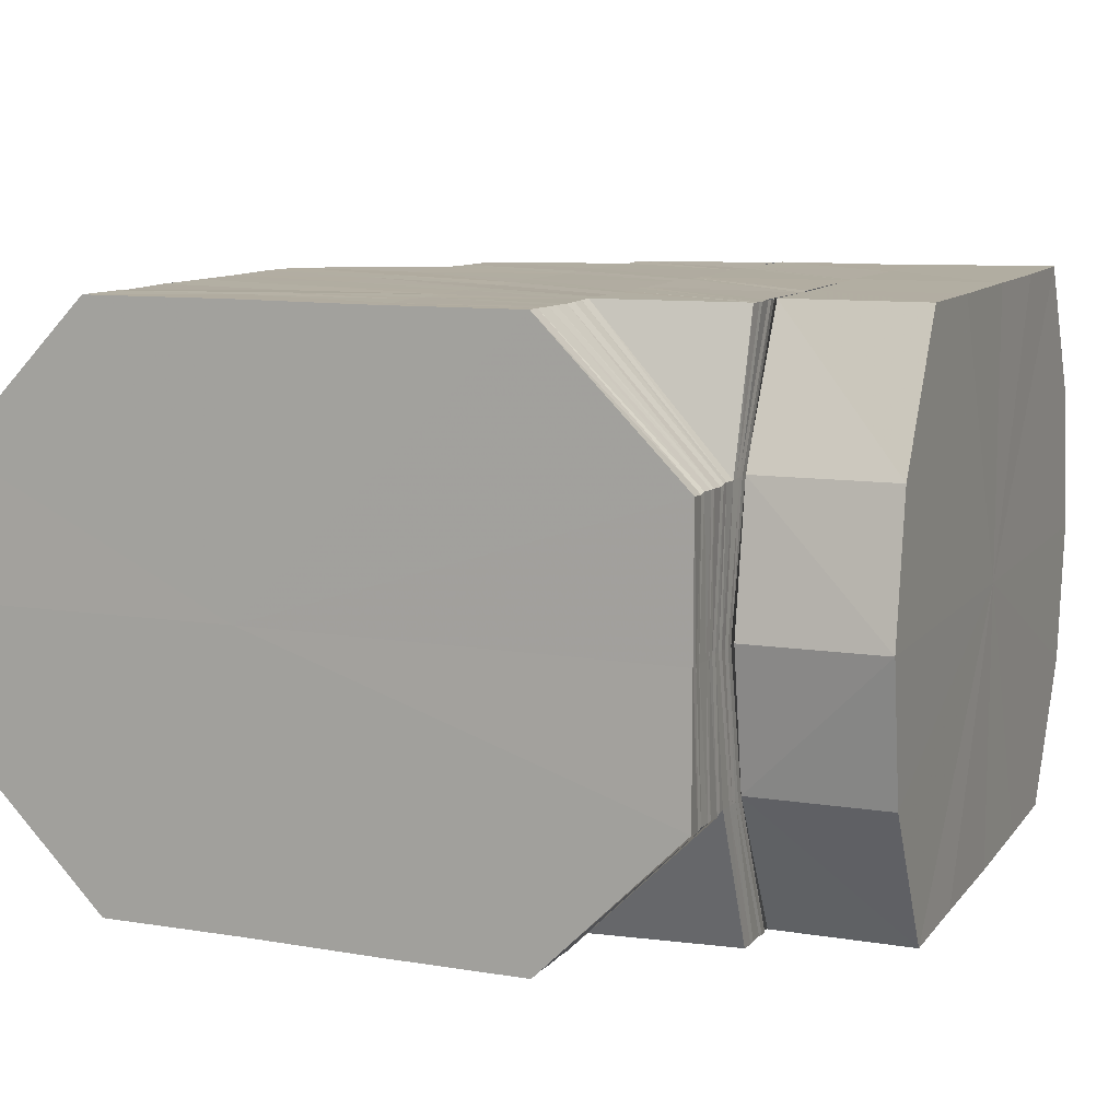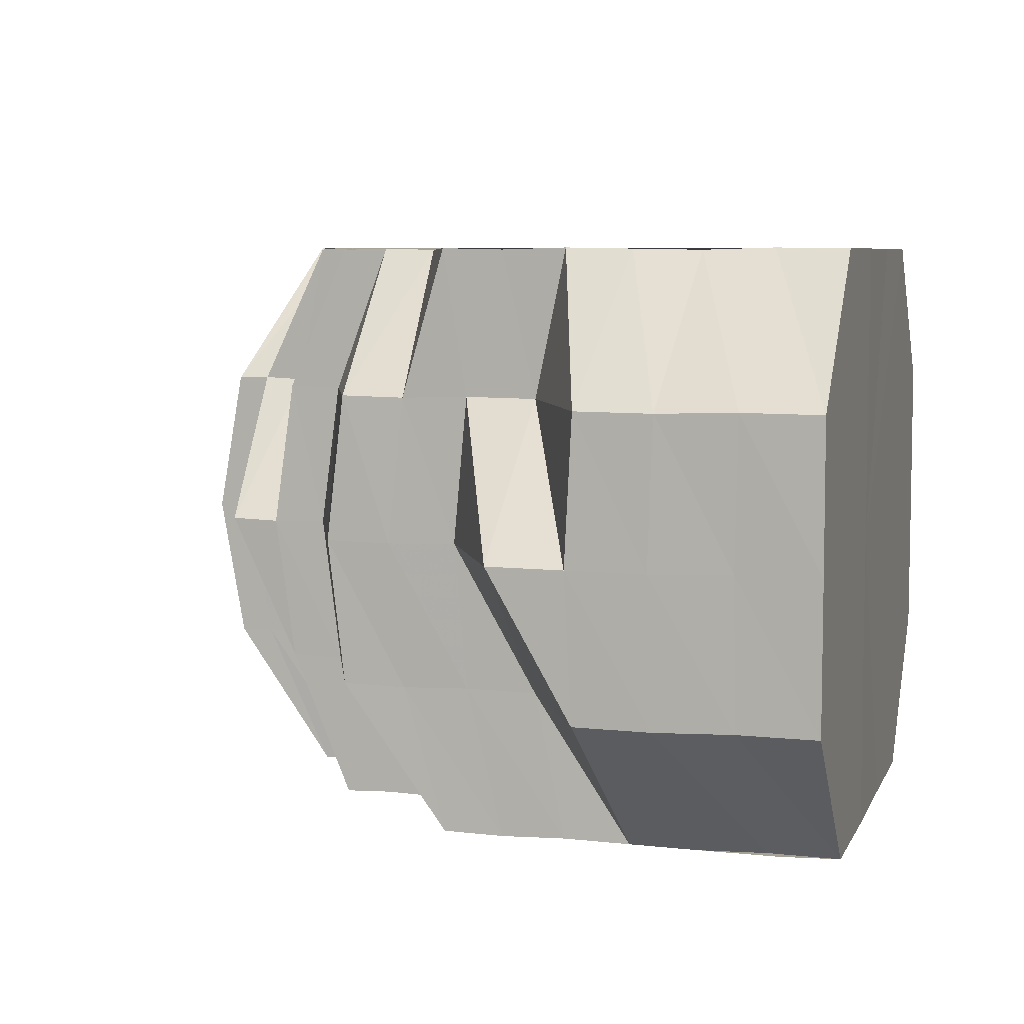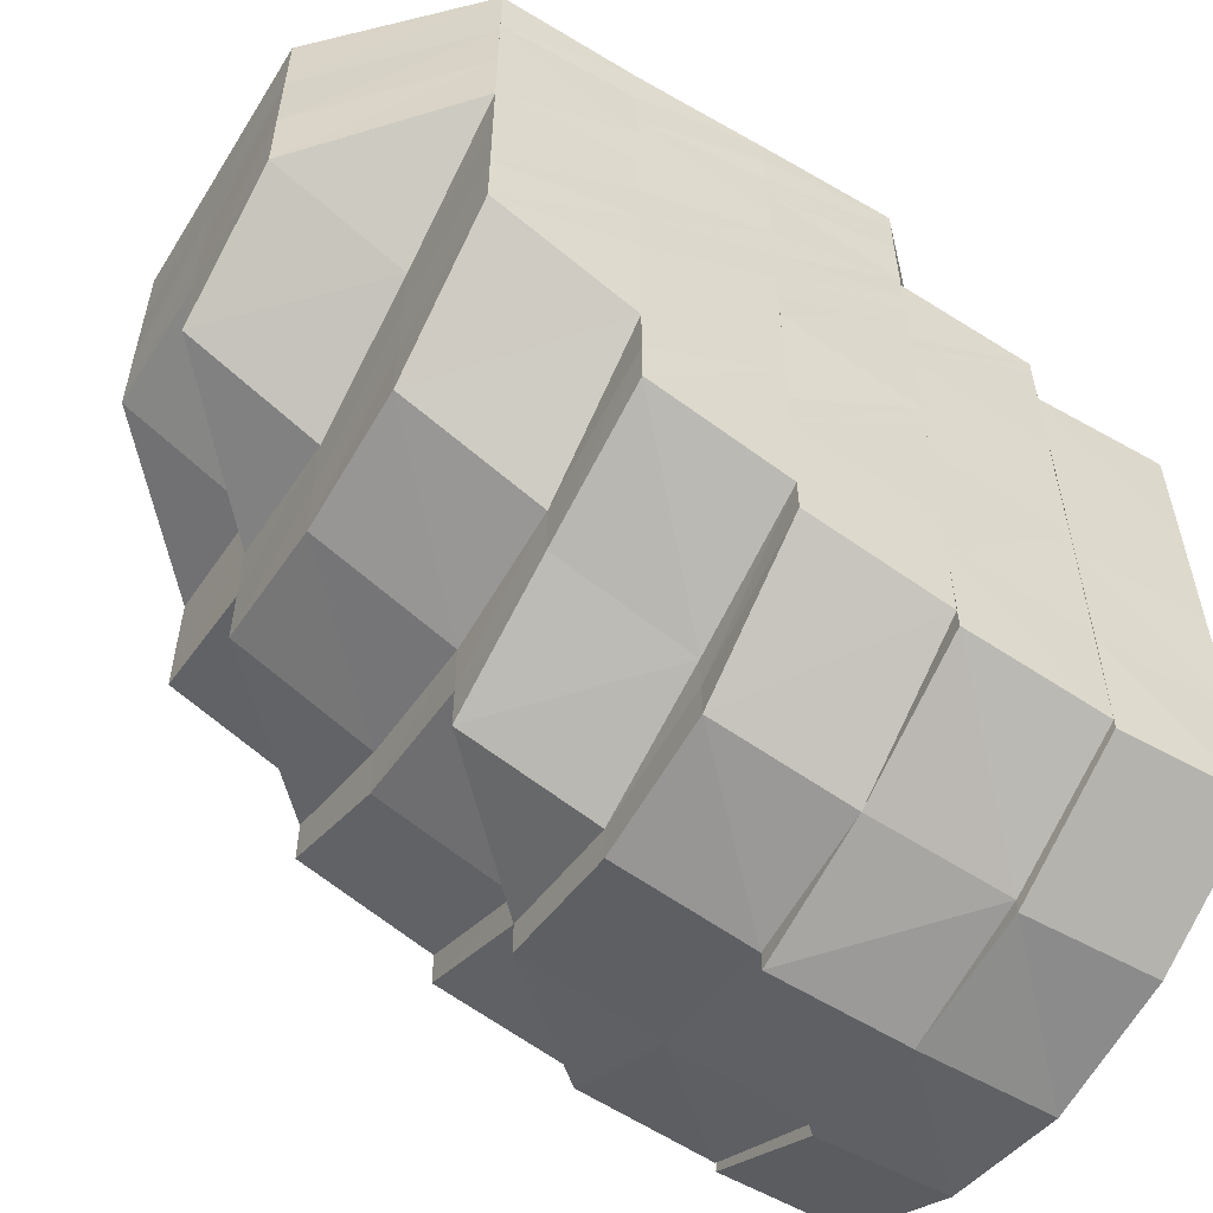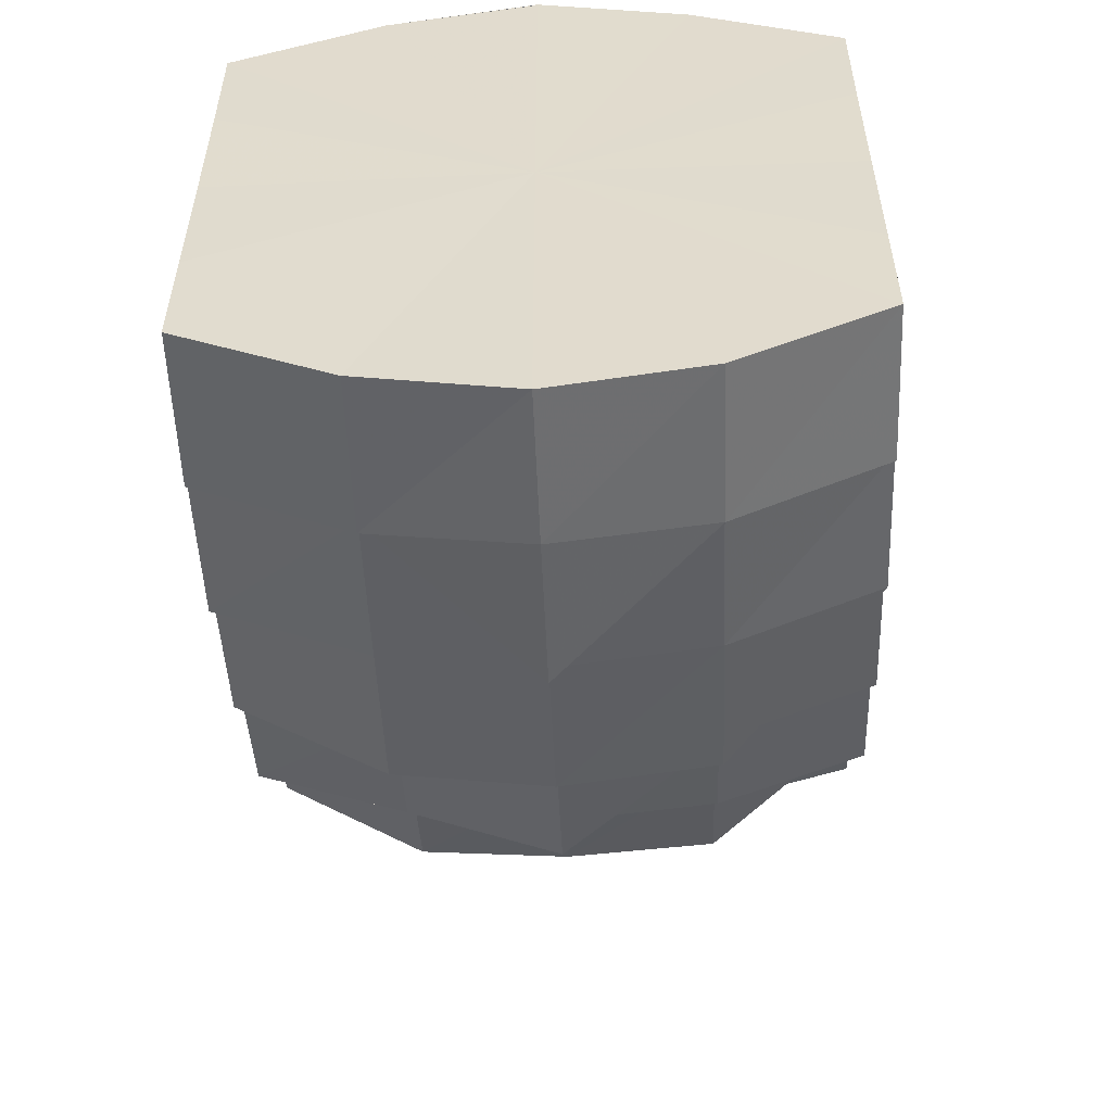
<metadata>
{"format":"obj","ext":"obj","renderer":"f3d","projection":"perspective","resolution":1024,"background":"white","views":[{"elev":10.4,"azim":22.6,"up":"+Y"},{"elev":6.6,"azim":-74.2,"up":"+Y"},{"elev":-55.0,"azim":-31.4,"up":"+Z"},{"elev":-55.2,"azim":92.5,"up":"+Z"}]}
</metadata>
<code>
o 17160
v 2202 1866 7.506
v 2202 1866 7.501
v 2202 1866 7.506
v 2202 1866 7.501
v 2202 1866 7.506
v 2202 1866 7.502
v 2202 1866 7.506
v 2202 1866 7.506
v 2202 1866 7.501
v 2202 1866 7.506
v 2202 1866 7.495
v 2202 1866 7.495
v 2202 1866 7.497
v 2202 1866 7.498
v 2202 1866 7.492
v 2202 1866 7.503
v 2202 1866 7.506
v 2202 1866 7.506
v 2202 1866 7.494
v 2202 1866 7.49
v 2202 1866 7.485
v 2202 1866 7.49
v 2202 1866 7.492
v 2202 1866 7.487
v 2202 1866 7.484
v 2202 1866 7.487
v 2202 1866 7.492
v 2202 1866 7.485
v 2202 1866 7.49
v 2202 1866 7.487
v 2202 1866 7.483
v 2202 1866 7.495
v 2202 1866 7.487
v 2202 1866 7.501
v 2202 1866 7.506
v 2202 1866 7.492
v 2202 1866 7.497
v 2202 1866 7.506
v 2202 1866 7.501
v 2202 1866 7.506
v 2202 1866 7.506
v 2202 1866 7.498
v 2202 1866 7.502
v 2202 1866 7.494
v 2202 1866 7.49
v 2202 1866 7.487
v 2202 1866 7.497
v 2202 1866 7.494
v 2202 1866 7.491
v 2202 1866 7.498
v 2202 1866 7.496
v 2202 1866 7.494
v 2202 1866 7.488
v 2202 1866 7.492
v 2202 1866 7.483
v 2202 1866 7.487
v 2202 1866 7.5
v 2202 1866 7.483
v 2202 1866 7.479
v 2202 1866 7.483
v 2202 1866 7.486
v 2202 1866 7.48
v 2202 1866 7.479
v 2202 1866 7.49
v 2202 1866 7.496
v 2202 1866 7.497
v 2202 1866 7.484
v 2202 1866 7.5
v 2202 1866 7.496
v 2202 1866 7.495
v 2202 1866 7.489
v 2202 1866 7.494
v 2202 1866 7.495
v 2202 1866 7.493
v 2202 1866 7.487
v 2202 1866 7.494
v 2202 1866 7.481
v 2202 1866 7.477
v 2202 1866 7.474
v 2202 1866 7.468
v 2202 1866 7.471
v 2202 1866 7.48
v 2202 1866 7.486
v 2202 1866 7.493
v 2202 1866 7.478
v 2202 1866 7.485
v 2202 1866 7.477
v 2202 1866 7.485
v 2202 1866 7.476
v 2202 1866 7.468
v 2202 1866 7.466
v 2202 1866 7.475
v 2202 1866 7.466
v 2202 1866 7.459
v 2202 1866 7.458
v 2202 1866 7.454
v 2202 1866 7.458
v 2202 1866 7.452
v 2202 1866 7.456
v 2202 1866 7.46
v 2202 1866 7.463
v 2202 1866 7.47
v 2202 1866 7.463
v 2202 1866 7.465
v 2202 1866 7.458
v 2202 1866 7.461
v 2202 1866 7.465
v 2202 1866 7.463
v 2202 1866 7.456
v 2202 1866 7.459
v 2202 1866 7.454
v 2202 1866 7.452
v 2202 1866 7.452
v 2202 1866 7.457
v 2202 1866 7.452
v 2202 1866 7.451
v 2202 1866 7.452
v 2202 1866 7.45
v 2202 1866 7.452
v 2202 1866 7.45
v 2202 1866 7.451
v 2202 1866 7.451
v 2202 1866 7.454
v 2202 1866 7.456
v 2202 1866 7.46
v 2202 1866 7.454
v 2202 1866 7.458
v 2202 1866 7.456
v 2202 1866 7.463
v 2202 1866 7.461
v 2202 1866 7.465
v 2202 1866 7.463
v 2202 1866 7.468
v 2202 1866 7.474
v 2202 1866 7.464
v 2202 1866 7.477
v 2202 1866 7.471
v 2202 1866 7.468
v 2202 1866 7.468
v 2202 1866 7.471
v 2202 1866 7.462
v 2202 1866 7.467
v 2202 1866 7.471
v 2202 1866 7.48
v 2202 1866 7.475
v 2202 1866 7.486
v 2202 1866 7.464
v 2202 1866 7.465
v 2202 1866 7.466
v 2202 1866 7.468
v 2202 1866 7.471
v 2202 1866 7.479
v 2202 1866 7.483
v 2202 1866 7.476
v 2202 1866 7.487
v 2202 1866 7.472
v 2202 1866 7.467
v 2202 1866 7.471
v 2202 1866 7.468
v 2202 1866 7.47
v 2202 1866 7.471
v 2202 1866 7.471
v 2202 1866 7.475
v 2202 1866 7.476
v 2202 1866 7.48
v 2202 1866 7.475
v 2202 1866 7.479
v 2202 1866 7.483
v 2202 1866 7.479
v 2202 1866 7.48
v 2202 1866 7.483
v 2202 1866 7.487
v 2202 1866 7.479
v 2202 1866 7.49
v 2202 1866 7.497
v 2202 1866 7.5
v 2202 1866 7.483
v 2202 1866 7.494
v 2202 1866 7.502
v 2202 1866 7.479
v 2202 1866 7.504
v 2202 1866 7.506
v 2202 1866 7.506
v 2202 1866 7.505
v 2202 1866 7.506
v 2202 1866 7.506
v 2202 1866 7.503
v 2202 1866 7.5
v 2202 1866 7.505
v 2202 1866 7.506
v 2202 1866 7.506
v 2202 1866 7.504
v 2202 1866 7.502
v 2202 1866 7.498
v 2202 1866 7.491
v 2202 1866 7.496
v 2202 1866 7.488
v 2202 1866 7.494
v 2202 1866 7.492
v 2202 1866 7.484
v 2202 1866 7.49
v 2202 1866 7.481
v 2202 1866 7.472
v 2202 1866 7.48
v 2202 1866 7.47
v 2202 1866 7.46
v 2202 1866 7.456
v 2202 1866 7.463
v 2202 1866 7.489
v 2202 1866 7.496
v 2202 1866 7.497
v 2202 1866 7.495
v 2202 1866 7.496
v 2202 1866 7.5
v 2202 1866 7.487
v 2202 1866 7.494
v 2202 1866 7.495
v 2202 1866 7.478
v 2202 1866 7.486
v 2202 1866 7.494
v 2202 1866 7.477
v 2202 1866 7.485
v 2202 1866 7.476
v 2202 1866 7.466
v 2202 1866 7.466
v 2202 1866 7.458
v 2202 1866 7.459
v 2202 1866 7.452
v 2202 1866 7.458
v 2202 1866 7.452
v 2202 1866 7.457
v 2202 1866 7.45
v 2202 1866 7.452
v 2202 1866 7.452
v 2202 1866 7.458
v 2202 1866 7.45
v 2202 1866 7.451
v 2202 1866 7.451
v 2202 1866 7.474
v 2202 1866 7.457
v 2202 1866 7.457
v 2202 1866 7.457
v 2202 1866 7.465
v 2202 1866 7.465
v 2202 1866 7.465
v 2202 1866 7.474
v 2202 1866 7.474
v 2202 1866 7.474
v 2202 1866 7.484
v 2202 1866 7.484
v 2202 1866 7.484
v 2202 1866 7.492
v 2202 1866 7.492
v 2202 1866 7.497
v 2202 1866 7.497
v 2202 1866 7.497
v 2202 1866 7.499
v 2202 1866 7.499
v 2202 1866 7.499
v 2202 1866 7.497
v 2202 1866 7.497
v 2202 1866 7.499
v 2202 1866 7.492
v 2202 1866 7.492
v 2202 1866 7.497
v 2202 1866 7.499
v 2202 1866 7.497
v 2202 1866 7.497
v 2202 1866 7.492
v 2202 1866 7.492
v 2202 1866 7.492
v 2202 1866 7.492
v 2202 1866 7.484
v 2202 1866 7.484
v 2202 1866 7.484
v 2202 1866 7.474
v 2202 1866 7.474
v 2202 1866 7.474
v 2202 1866 7.465
v 2202 1866 7.465
v 2202 1866 7.465
v 2202 1866 7.457
v 2202 1866 7.458
v 2202 1866 7.452
v 2202 1866 7.457
v 2202 1866 7.505
v 2202 1866 7.506
v 2202 1866 7.506
v 2202 1866 7.505
v 2202 1866 7.505
v 2202 1866 7.506
v 2202 1866 7.506
v 2202 1866 7.503
v 2202 1866 7.501
v 2202 1866 7.503
v 2202 1866 7.499
v 2202 1866 7.504
v 2202 1866 7.504
v 2202 1866 7.505
v 2202 1866 7.506
v 2202 1866 7.506
v 2202 1866 7.502
v 2202 1866 7.498
v 2202 1866 7.503
v 2202 1866 7.501
v 2202 1866 7.5
v 2202 1866 7.503
v 2202 1866 7.502
v 2202 1866 7.501
v 2202 1866 7.503
v 2202 1866 7.503
v 2202 1866 7.502
v 2202 1866 7.501
v 2202 1866 7.499
v 2202 1866 7.498
v 2202 1866 7.501
v 2202 1866 7.5
v 2202 1866 7.5
v 2202 1866 7.501
v 2202 1866 7.5
v 2202 1866 7.496
v 2202 1866 7.5
v 2202 1866 7.496
v 2202 1866 7.495
v 2202 1866 7.5
v 2202 1866 7.499
v 2202 1866 7.494
v 2202 1866 7.499
v 2202 1866 7.498
v 2202 1866 7.493
v 2202 1866 7.5
v 2202 1866 7.498
v 2202 1866 7.493
v 2202 1866 7.5
v 2202 1866 7.496
v 2202 1866 7.495
v 2202 1866 7.496
v 2202 1866 7.498
v 2202 1866 7.492
v 2202 1866 7.5
v 2202 1866 7.498
v 2202 1866 7.494
v 2202 1866 7.497
v 2202 1866 7.492
v 2202 1866 7.499
v 2202 1866 7.498
v 2202 1866 7.493
v 2202 1866 7.497
v 2202 1866 7.497
v 2202 1866 7.499
v 2202 1866 7.492
v 2202 1866 7.497
v 2202 1866 7.499
v 2202 1866 7.499
v 2202 1866 7.497
v 2202 1866 7.498
v 2202 1866 7.493
v 2202 1866 7.492
v 2202 1866 7.499
v 2202 1866 7.497
v 2202 1866 7.497
v 2202 1866 7.492
v 2202 1866 7.497
v 2202 1866 7.497
v 2202 1866 7.492
v 2202 1866 7.499
v 2202 1866 7.497
v 2202 1866 7.504
v 2202 1866 7.506
v 2202 1866 7.506
v 2202 1866 7.503
v 2202 1866 7.503
v 2202 1866 7.506
v 2202 1866 7.502
v 2202 1866 7.502
v 2202 1866 7.5
v 2202 1866 7.506
v 2202 1866 7.454
v 2202 1866 7.459
v 2202 1866 7.46
v 2202 1866 7.451
v 2202 1866 7.452
v 2202 1866 7.454
v 2202 1866 7.459
v 2202 1866 7.45
v 2202 1866 7.45
v 2202 1866 7.452
v 2202 1866 7.451
v 2202 1866 7.457
v 2202 1866 7.457
v 2202 1866 7.457
v 2202 1866 7.452
v 2202 1866 7.506
v 2202 1866 7.506
v 2202 1866 7.506
v 2202 1866 7.506
v 2202 1866 7.506
v 2202 1866 7.506
v 2202 1866 7.506
v 2202 1866 7.506
v 2202 1866 7.506
v 2202 1866 7.506
v 2202 1866 7.506
v 2202 1866 7.506
v 2202 1866 7.506
v 2202 1866 7.506
v 2202 1866 7.506
f 1 2 3
f 3 4 5
f 5 6 7
f 2 4 8
f 4 9 10
f 4 11 9
f 2 12 4
f 12 11 4
f 11 13 9
f 13 14 6
f 13 15 14
f 6 14 16
f 6 16 17
f 7 16 18
f 15 19 14
f 20 15 13
f 11 20 13
f 20 21 15
f 22 20 11
f 12 22 11
f 23 24 19
f 22 25 20
f 25 21 20
f 21 26 27
f 28 25 22
f 29 22 12
f 29 28 22
f 30 31 28
f 32 29 12
f 32 12 2
f 33 28 29
f 34 32 2
f 34 2 35
f 36 29 32
f 36 33 29
f 37 32 34
f 37 36 32
f 38 34 1
f 39 37 34
f 39 34 40
f 41 39 38
f 42 37 39
f 43 42 39
f 44 36 37
f 42 44 37
f 45 33 36
f 44 45 36
f 45 46 33
f 47 44 42
f 48 45 44
f 47 48 44
f 48 49 45
f 49 46 45
f 50 48 47
f 51 49 48
f 50 51 48
f 51 52 49
f 52 53 49
f 49 53 46
f 52 54 53
f 46 55 56
f 57 50 47
f 53 58 46
f 58 59 55
f 46 58 60
f 53 61 58
f 54 61 53
f 61 62 58
f 58 62 63
f 54 64 61
f 65 64 54
f 66 65 54
f 64 67 61
f 61 67 62
f 68 69 66
f 69 70 64
f 64 71 67
f 70 72 71
f 73 71 64
f 72 74 75
f 76 75 71
f 71 77 67
f 67 77 78
f 67 78 62
f 77 79 78
f 79 80 81
f 77 82 79
f 75 83 82
f 84 83 75
f 83 85 82
f 83 86 85
f 86 87 85
f 86 88 87
f 88 89 87
f 87 89 90
f 89 91 90
f 89 92 91
f 92 93 91
f 91 93 94
f 93 95 94
f 94 95 96
f 97 98 96
f 94 96 99
f 100 94 99
f 90 100 101
f 102 90 101
f 102 103 104
f 101 100 105
f 100 99 105
f 101 105 106
f 107 108 106
f 105 99 109
f 106 105 110
f 105 109 110
f 99 111 109
f 99 96 111
f 96 112 111
f 96 113 112
f 114 115 113
f 113 116 112
f 113 117 116
f 116 118 119
f 117 120 116
f 117 121 120
f 112 122 123
f 124 123 125
f 111 112 124
f 112 126 124
f 111 124 127
f 109 111 127
f 127 128 129
f 109 127 130
f 110 109 130
f 130 127 131
f 127 132 131
f 130 131 133
f 133 131 134
f 135 130 133
f 110 130 135
f 133 134 136
f 137 138 136
f 135 139 140
f 141 110 135
f 106 110 141
f 141 135 142
f 142 135 143
f 143 136 144
f 142 143 145
f 144 136 146
f 147 106 141
f 148 106 147
f 149 141 142
f 147 141 149
f 150 148 147
f 149 142 151
f 151 142 145
f 151 145 152
f 152 145 153
f 154 151 152
f 152 153 155
f 156 148 150
f 156 102 148
f 85 102 156
f 82 85 156
f 82 156 79
f 79 156 150
f 150 147 157
f 157 147 149
f 158 159 157
f 157 149 160
f 160 149 151
f 160 151 154
f 161 157 160
f 162 157 161
f 78 79 162
f 78 162 163
f 163 162 161
f 62 78 163
f 62 163 63
f 63 163 164
f 163 161 164
f 63 164 165
f 161 160 166
f 164 161 166
f 166 160 154
f 154 167 168
f 164 166 169
f 165 164 169
f 166 154 170
f 169 166 170
f 170 168 26
f 170 154 171
f 169 170 21
f 21 170 172
f 25 169 21
f 165 169 25
f 28 165 25
f 60 165 28
f 31 173 165
f 172 174 19
f 19 174 175
f 19 175 176
f 24 177 174
f 174 178 175
f 176 175 179
f 174 155 178
f 177 180 155
f 171 155 174
f 176 179 181
f 16 176 181
f 16 181 182
f 18 181 183
f 181 179 184
f 181 184 185
f 183 184 186
f 179 187 184
f 179 188 187
f 184 187 189
f 184 189 190
f 186 189 191
f 187 192 189
f 188 193 187
f 187 193 192
f 188 194 193
f 178 194 188
f 178 195 194
f 155 195 178
f 195 196 194
f 155 153 195
f 195 197 196
f 153 197 195
f 153 144 197
f 197 198 196
f 144 146 197
f 197 146 198
f 146 199 198
f 146 200 199
f 200 201 199
f 200 202 201
f 134 202 200
f 134 203 202
f 203 204 202
f 203 205 204
f 132 205 203
f 132 206 205
f 207 206 208
f 201 209 210
f 201 210 211
f 209 212 213
f 211 213 214
f 215 216 212
f 209 215 217
f 218 219 215
f 215 219 220
f 218 221 219
f 221 222 219
f 221 223 222
f 224 223 221
f 224 225 223
f 226 225 224
f 227 226 224
f 228 229 227
f 230 231 226
f 232 230 233
f 233 234 235
f 236 237 234
f 238 236 120
f 236 237 239
f 238 236 239
f 237 240 239
f 237 240 241
f 241 242 243
f 240 244 243
f 240 244 239
f 243 245 246
f 244 247 246
f 244 247 239
f 246 248 249
f 247 250 249
f 247 250 239
f 249 251 252
f 250 253 252
f 250 253 239
f 253 254 239
f 253 254 255
f 255 256 257
f 254 258 239
f 259 257 260
f 261 262 259
f 263 264 261
f 258 265 239
f 266 265 267
f 267 268 269
f 265 270 239
f 265 270 271
f 271 272 273
f 270 274 273
f 270 274 239
f 273 275 276
f 274 277 276
f 274 277 239
f 276 278 279
f 277 280 279
f 277 280 239
f 279 281 282
f 283 282 284
f 280 285 282
f 280 285 239
f 285 238 239
f 285 238 117
f 189 286 287
f 189 192 286
f 191 286 288
f 192 289 286
f 288 290 291
f 286 290 292
f 286 289 290
f 192 293 289
f 193 293 192
f 193 294 293
f 294 295 293
f 294 296 295
f 293 297 289
f 293 295 297
f 289 298 290
f 289 297 298
f 290 298 299
f 290 299 300
f 291 299 301
f 296 302 295
f 296 303 302
f 295 302 304
f 295 304 297
f 303 305 302
f 303 211 305
f 211 306 305
f 302 305 307
f 302 307 304
f 305 306 308
f 305 308 307
f 306 309 308
f 297 304 310
f 297 310 298
f 304 307 311
f 304 311 310
f 307 308 312
f 307 312 311
f 308 313 312
f 308 309 313
f 312 313 314
f 313 315 314
f 312 314 316
f 311 312 316
f 313 317 315
f 309 317 313
f 317 66 315
f 317 318 66
f 309 319 317
f 319 318 317
f 320 319 309
f 306 320 309
f 321 320 322
f 323 324 320
f 319 325 318
f 320 326 319
f 324 327 326
f 217 326 320
f 326 325 319
f 325 328 318
f 326 329 325
f 220 329 326
f 220 330 329
f 329 331 325
f 325 331 328
f 330 332 329
f 329 332 331
f 330 333 332
f 334 328 335
f 328 336 337
f 333 338 332
f 333 339 338
f 332 338 340
f 332 340 331
f 331 341 328
f 331 340 341
f 328 341 73
f 341 342 336
f 339 343 338
f 339 344 343
f 338 345 340
f 338 343 345
f 340 346 341
f 340 345 346
f 341 346 76
f 346 347 342
f 344 348 343
f 344 252 348
f 348 349 350
f 351 352 348
f 343 348 353
f 343 353 345
f 348 354 353
f 353 354 355
f 345 353 356
f 345 356 346
f 353 355 356
f 346 356 84
f 356 357 84
f 356 355 357
f 355 358 357
f 359 360 355
f 355 361 358
f 361 362 358
f 361 363 362
f 364 365 362
f 366 364 367
f 299 368 369
f 301 368 370
f 299 371 368
f 298 371 299
f 298 310 371
f 370 372 41
f 368 372 373
f 310 374 371
f 310 311 374
f 311 316 374
f 371 375 368
f 368 375 372
f 371 374 375
f 374 316 57
f 374 57 375
f 316 50 57
f 375 57 376
f 375 376 372
f 57 47 376
f 376 47 42
f 376 42 43
f 372 376 43
f 372 43 377
f 378 379 380
f 381 382 383
f 383 382 384
f 385 386 387
f 387 388 389
f 390 391 392
f 393 394 395
f 394 396 395
f 397 393 395
f 396 398 395
f 399 397 395
f 398 400 395
f 401 399 395
f 400 402 395
f 403 401 395
f 402 404 395
f 405 403 395
f 404 406 395
f 407 405 395
f 406 407 395

</code>
